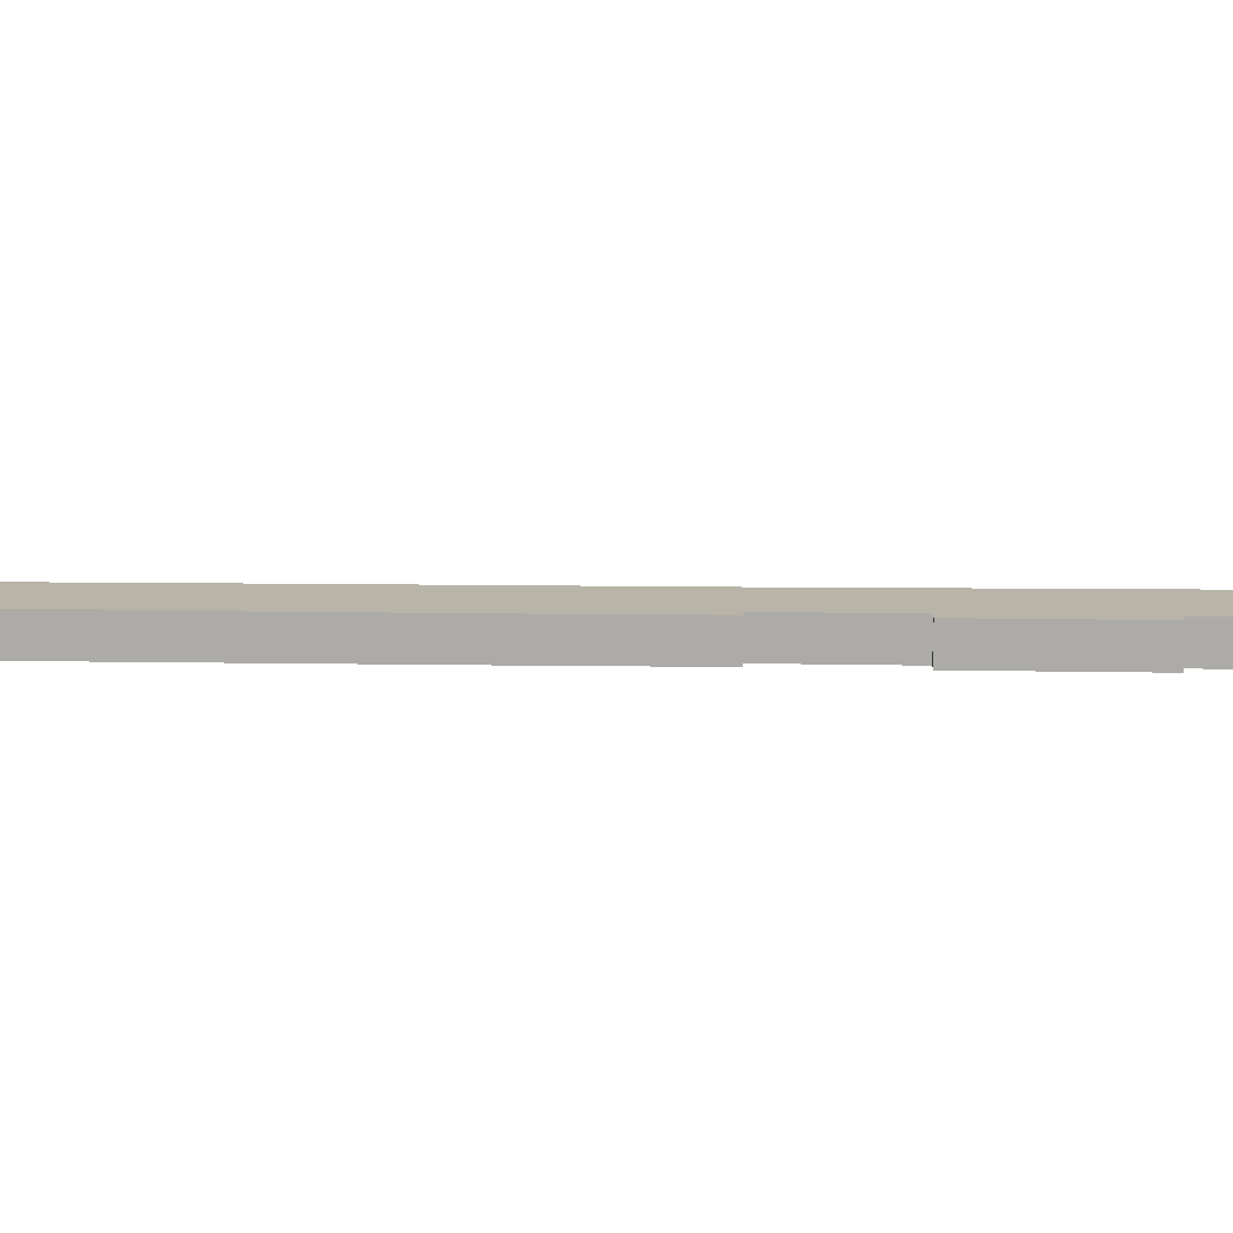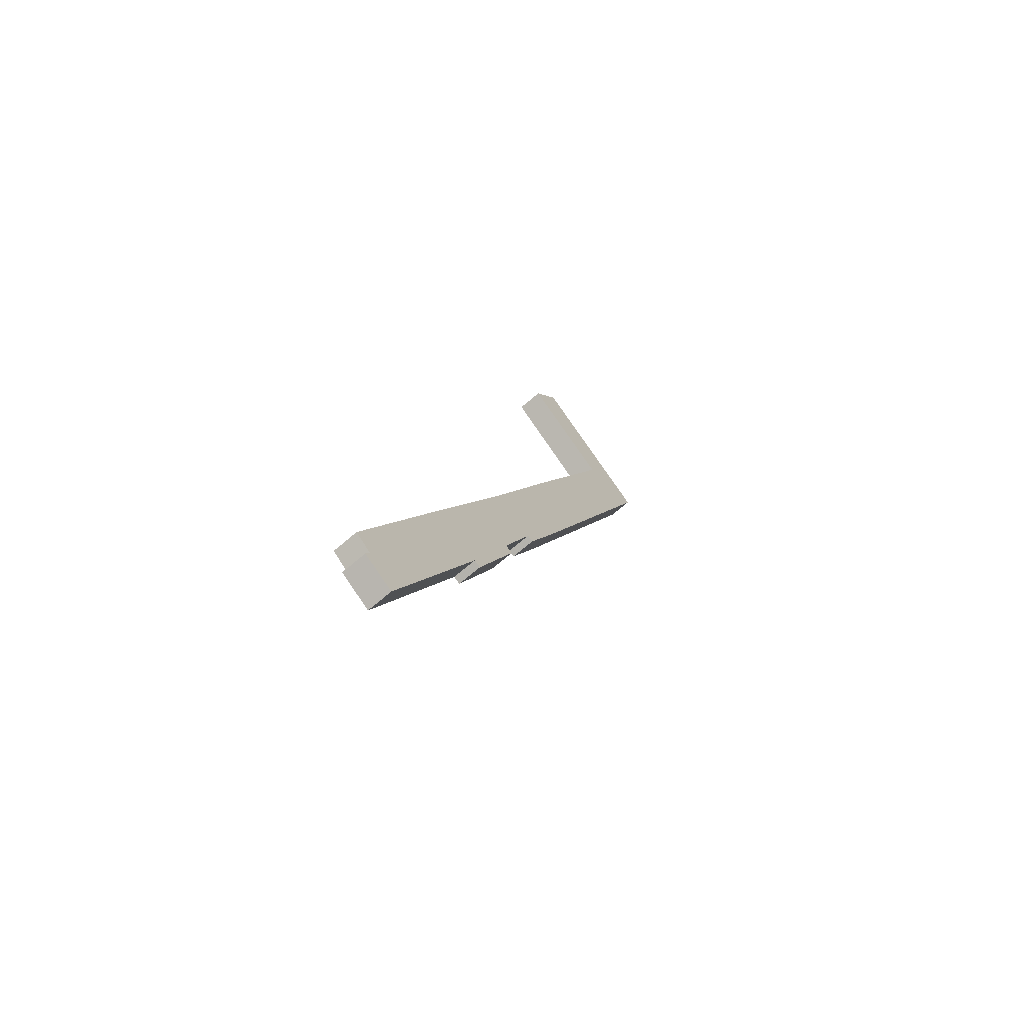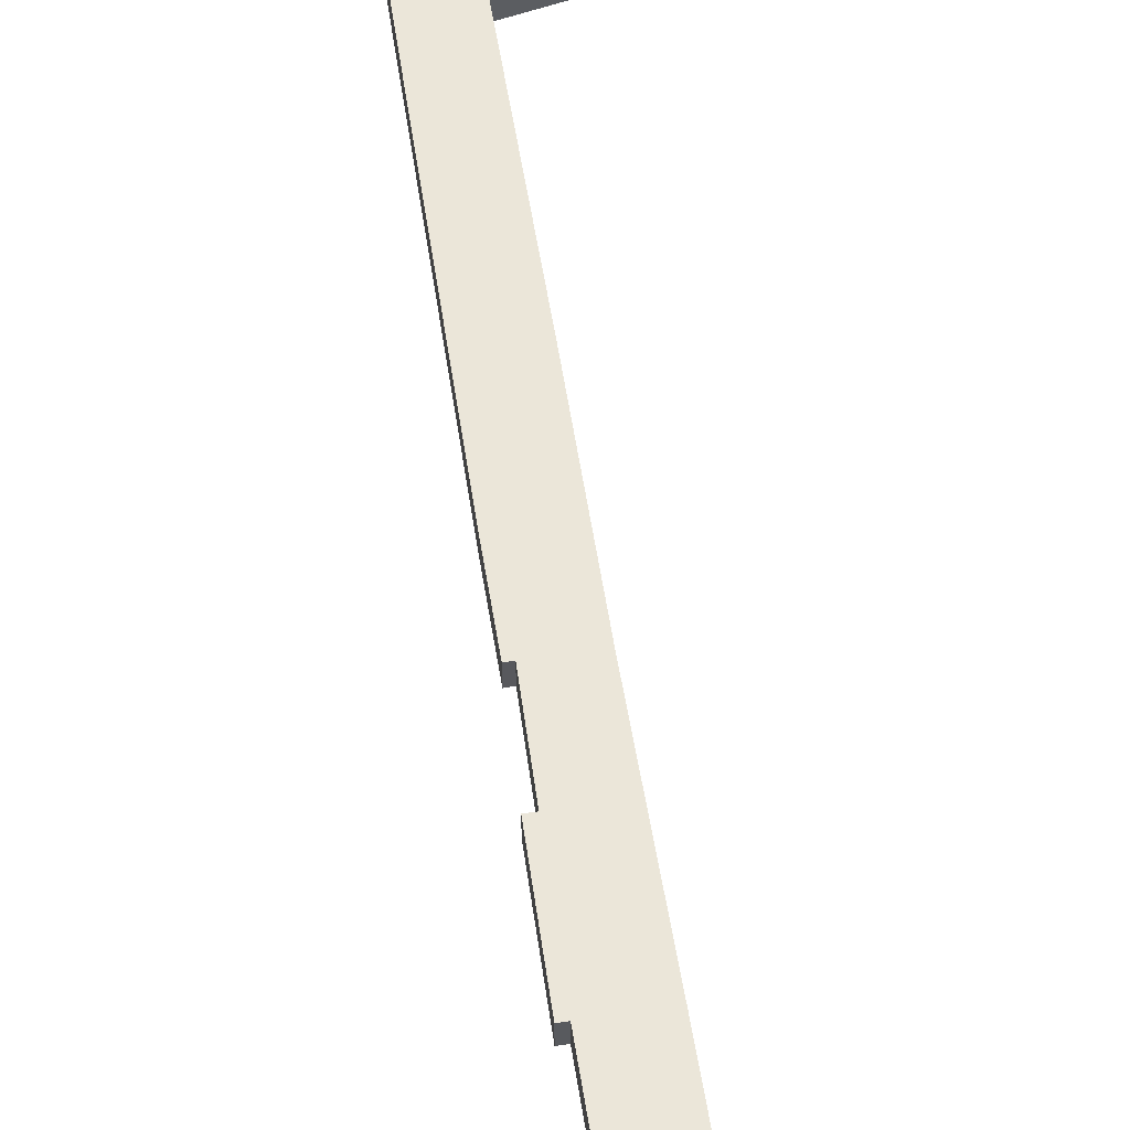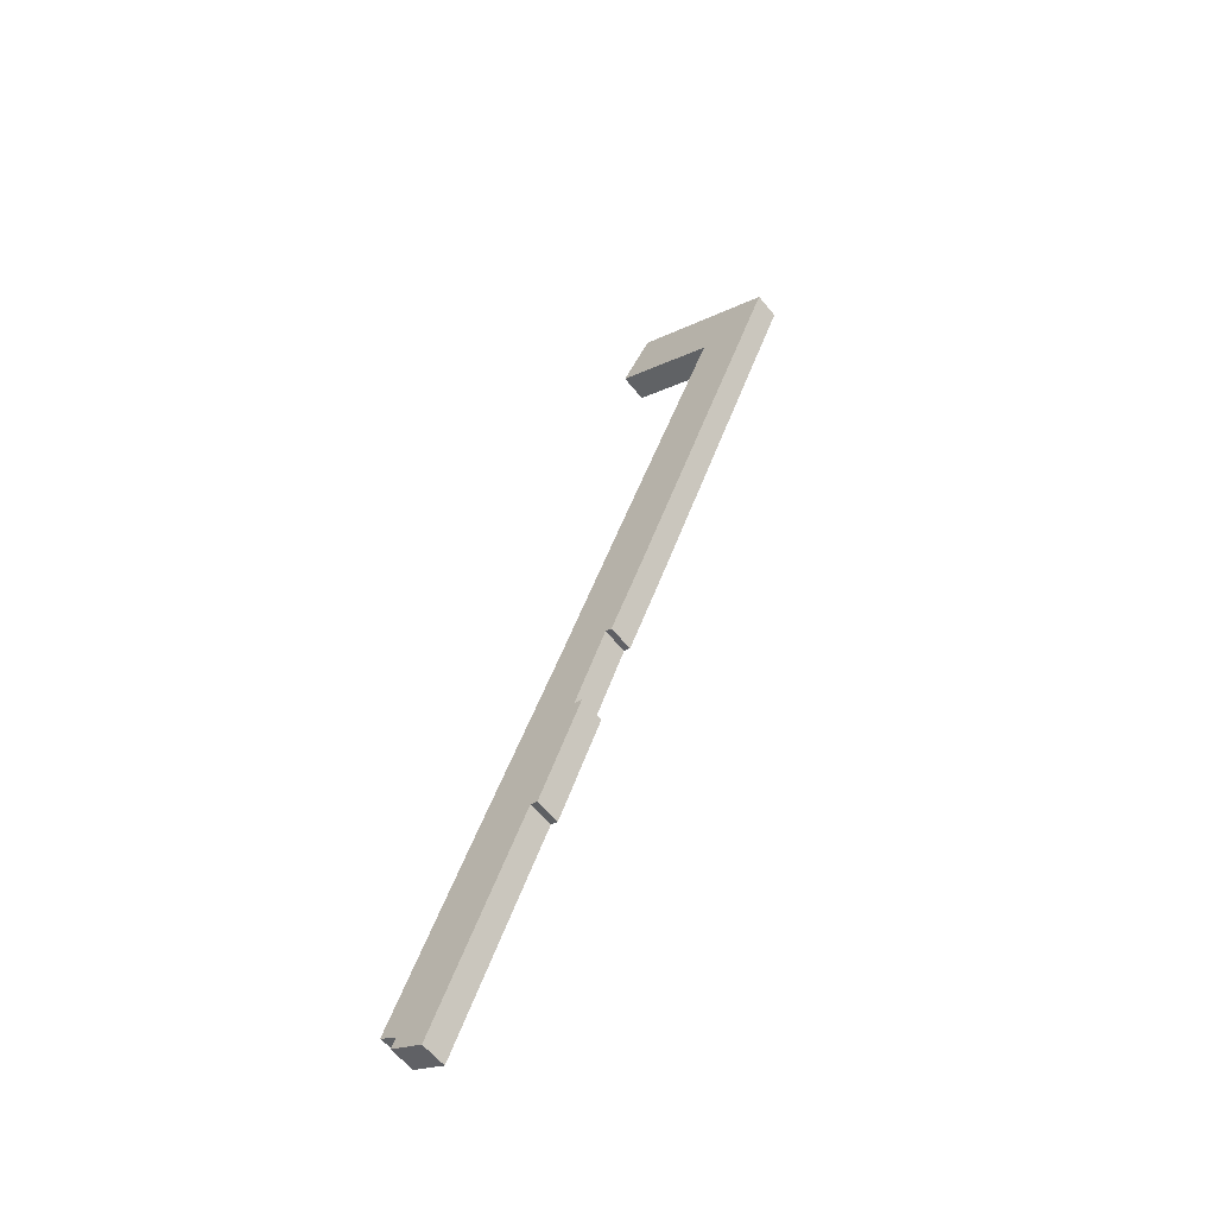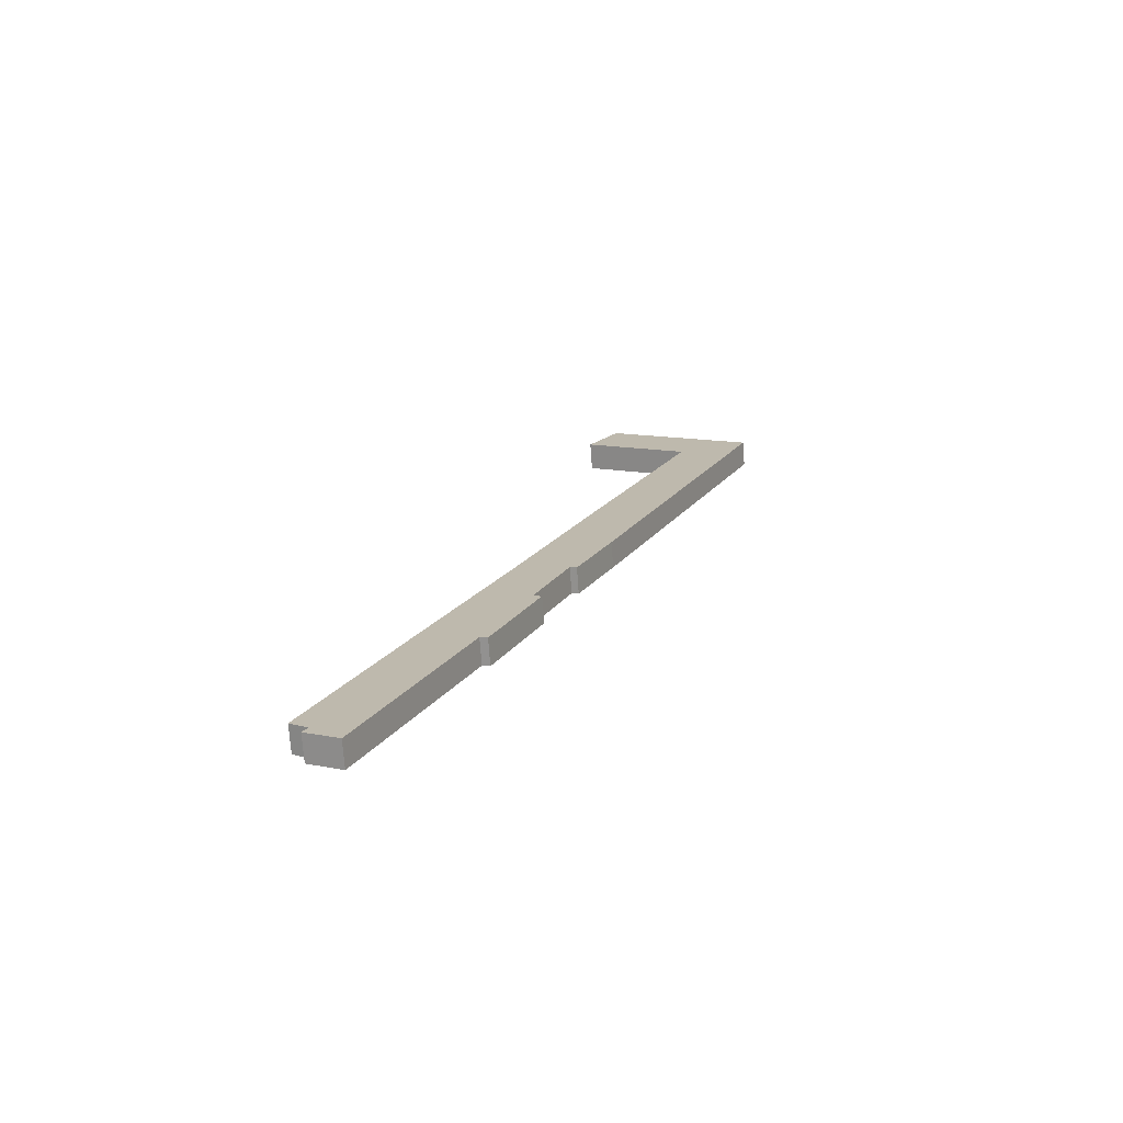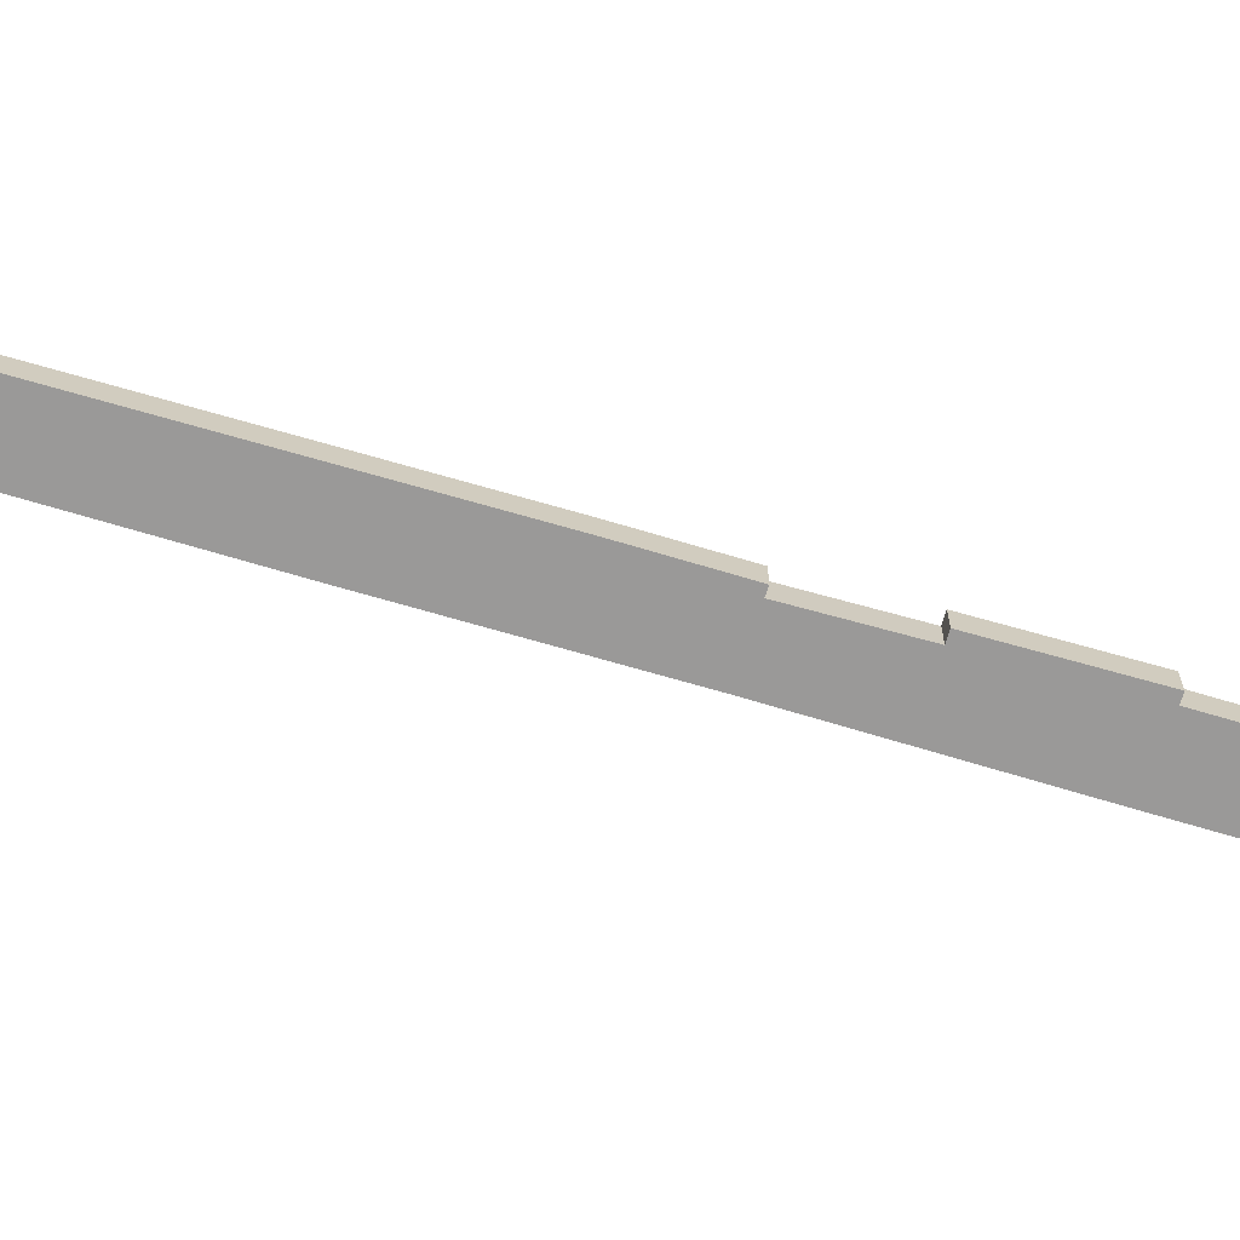
<metadata>
{"format":"obj","ext":"obj","renderer":"f3d","projection":"perspective","resolution":1024,"background":"white","views":[{"elev":13.3,"azim":114.7,"up":"+Y"},{"elev":-67.5,"azim":-48.9,"up":"+Z"},{"elev":57.1,"azim":-166.0,"up":"+Y"},{"elev":-60.8,"azim":39.2,"up":"+Z"},{"elev":-74.0,"azim":4.2,"up":"+Z"},{"elev":-69.1,"azim":96.4,"up":"+Y"}]}
</metadata>
<code>
v  11.23 1.228 37.85
v  15.24 1.108 35.96
v  14.96 1.23 35.32
v  10.59 1.228 38.29
v  11.23 1.012 39.34
v  16 0.773 37.75
v  11.95 0.773 40.49
v  16 -2.311e-15 37.75
v  15.24 -2.202e-15 35.96
v  14.96 -2.163e-15 35.32
v  11.23 -2.318e-15 37.85
v  10.59 -2.345e-15 38.29
v  11.23 -2.409e-15 39.34
v  11.95 -2.479e-15 40.49
v  0.549 1.108 -0.942
v  6.097 1.108 7.879
v  1.978 1.108 -1.789
v  0.758 1.108 -0.554
v  0 1.108 6.785e-17
v  3.771 1.108 8.817
v  8.364 1.108 12.5
v  6.417 1.108 7.746
v  3.883 1.108 9.076
v  8 1.108 12.65
v  7.367 1.108 17.14
v  9.461 1.108 16.29
v  11.23 1.108 19.63
v  9.749 1.108 16.16
v  7.46 1.108 17.36
v  10.79 1.108 25.29
v  11.77 1.108 20.92
v  13.96 1.108 26.19
v  10.94 1.108 25.64
v  11.23 1.108 26.33
v  15.01 1.108 35.17
v  17.11 1.108 33.76
v  18.16 1.108 36.29
v  15.04 1.108 35.26
v  14.96 1.108 35.32
v  16 1.108 37.75
v  0.549 5.768e-17 -0.942
v  0.758 3.392e-17 -0.554
v  0 0 0
v  3.771 -5.399e-16 8.817
v  3.883 -5.557e-16 9.076
v  7.367 -1.049e-15 17.14
v  7.46 -1.063e-15 17.36
v  10.79 -1.548e-15 25.29
v  10.94 -1.57e-15 25.64
v  11.23 -1.612e-15 26.33
v  15.01 -2.154e-15 35.17
v  15.04 -2.159e-15 35.26
v  9.749 -9.895e-16 16.16
v  9.461 -9.975e-16 16.29
v  6.417 -4.743e-16 7.746
v  6.097 -4.824e-16 7.879
v  1.978 1.095e-16 -1.789
v  18.16 -2.222e-15 36.29
v  17.11 -2.067e-15 33.76
v  13.96 -1.604e-15 26.19
v  11.77 -1.281e-15 20.92
v  11.23 -1.202e-15 19.63
v  8 -7.747e-16 12.65
v  8.364 -7.655e-16 12.5
g defaultobject
f 1 2 3
f 2 1 4
f 2 4 5
f 2 5 6
f 6 5 7
f 8 2 6
f 2 8 9
f 2 9 3
f 3 9 10
f 10 1 3
f 1 10 11
f 1 11 4
f 4 11 12
f 12 5 4
f 5 12 13
f 5 13 7
f 7 13 14
f 14 6 7
f 6 14 8
f 11 13 12
f 13 11 14
f 14 11 8
f 8 11 9
f 9 11 10
f 15 16 17
f 16 15 18
f 16 18 19
f 16 19 20
f 16 21 22
f 21 16 20
f 21 20 23
f 21 23 24
f 24 23 25
f 24 25 26
f 26 27 28
f 27 26 25
f 27 25 29
f 27 29 30
f 27 30 31
f 31 30 32
f 32 30 33
f 32 33 34
f 32 34 35
f 32 35 36
f 36 35 37
f 37 35 38
f 37 38 39
f 37 39 2
f 37 2 40
f 10 2 39
f 2 10 40
f 40 10 9
f 40 9 8
f 41 18 15
f 18 41 42
f 43 20 19
f 20 43 44
f 20 44 23
f 23 44 45
f 23 45 25
f 25 45 46
f 25 46 29
f 29 46 47
f 29 47 30
f 30 47 48
f 30 48 33
f 33 48 49
f 33 49 34
f 34 49 50
f 34 50 35
f 35 50 51
f 35 51 38
f 38 51 52
f 52 39 38
f 39 52 10
f 53 26 28
f 26 53 54
f 55 16 22
f 16 55 56
f 57 15 17
f 15 57 41
f 42 19 18
f 19 42 43
f 8 37 40
f 37 8 58
f 58 36 37
f 36 58 59
f 36 59 32
f 32 59 60
f 32 60 31
f 31 60 61
f 31 61 27
f 27 61 62
f 27 62 28
f 28 62 53
f 56 17 16
f 17 56 57
f 54 24 26
f 24 54 63
f 64 22 21
f 22 64 55
f 63 21 24
f 21 63 64
f 56 41 57
f 41 56 42
f 42 56 43
f 43 56 44
f 44 56 45
f 45 56 55
f 45 55 64
f 45 64 63
f 62 54 53
f 54 62 47
f 47 62 48
f 48 62 61
f 48 61 60
f 48 60 49
f 49 60 50
f 50 60 51
f 51 60 59
f 51 59 58
f 51 58 52
f 52 58 10
f 10 58 9
f 9 58 8
f 63 46 45
f 46 63 54
f 46 54 47

</code>
